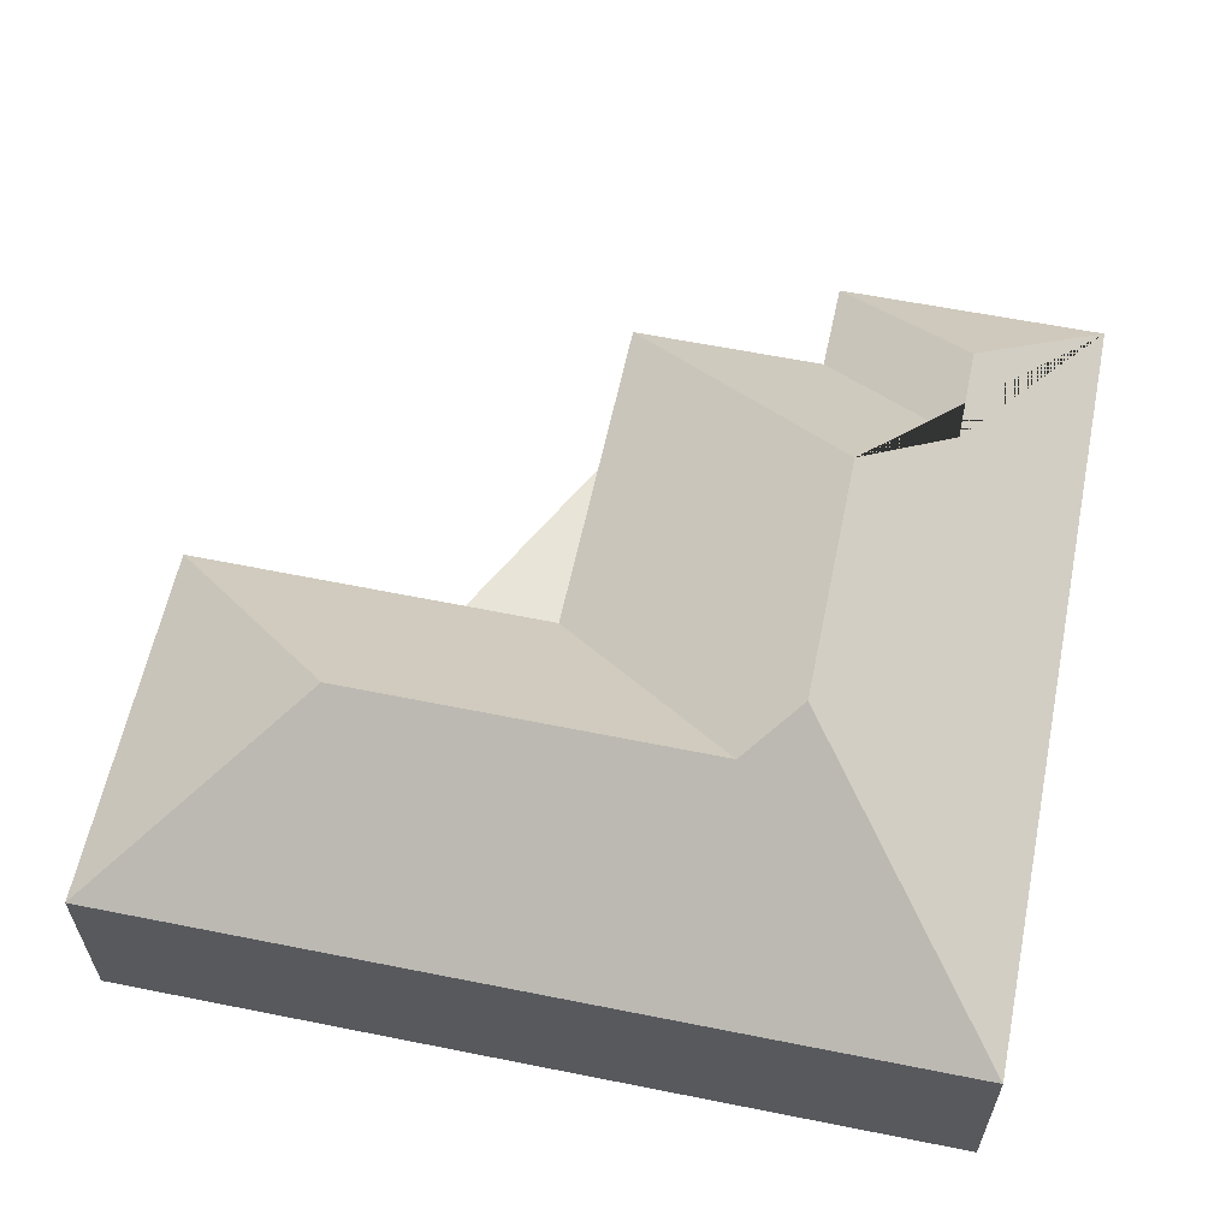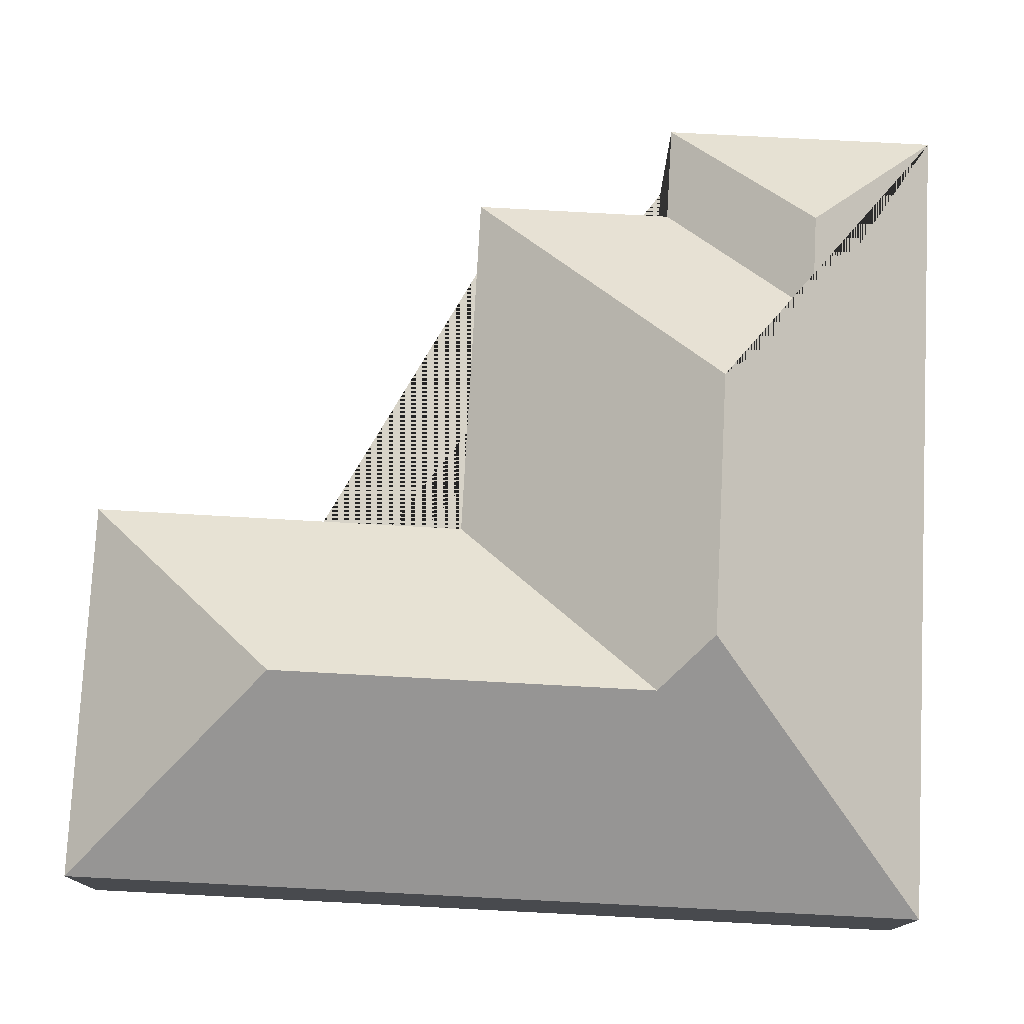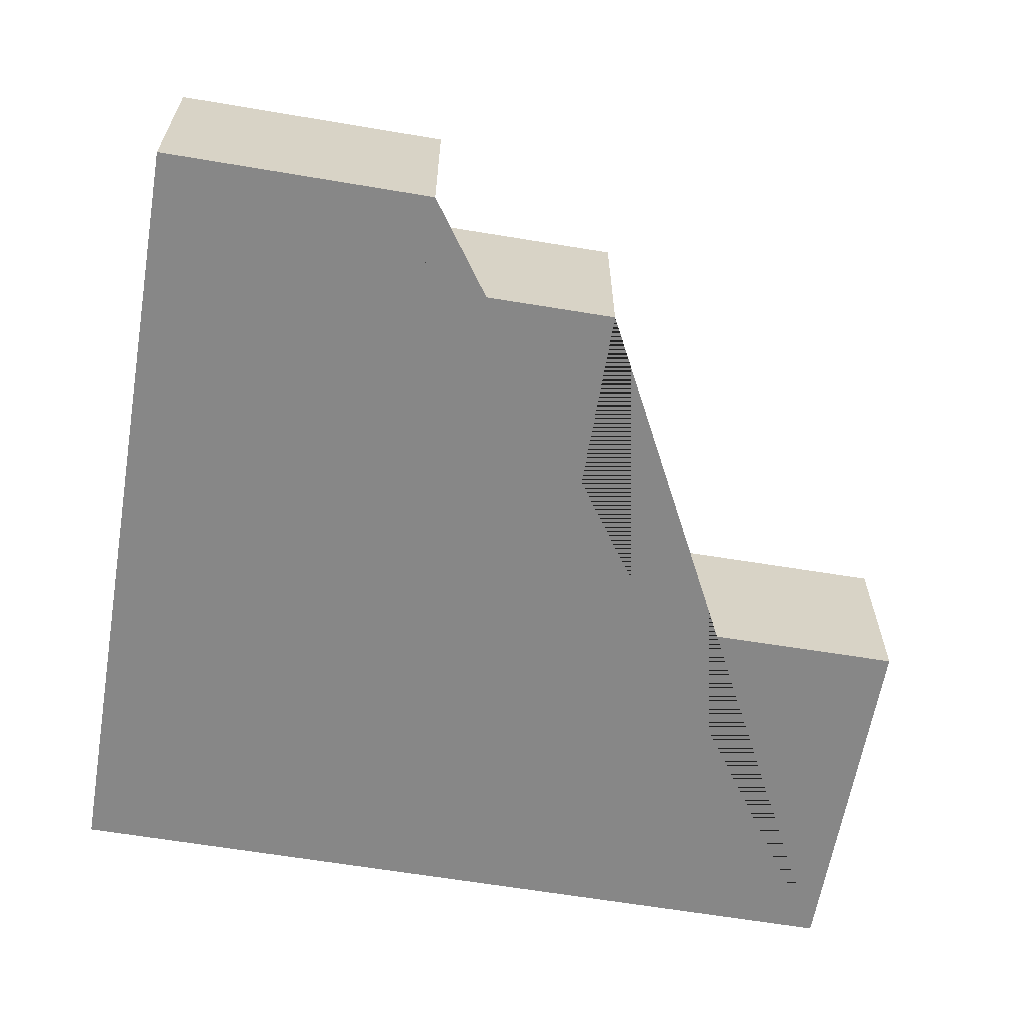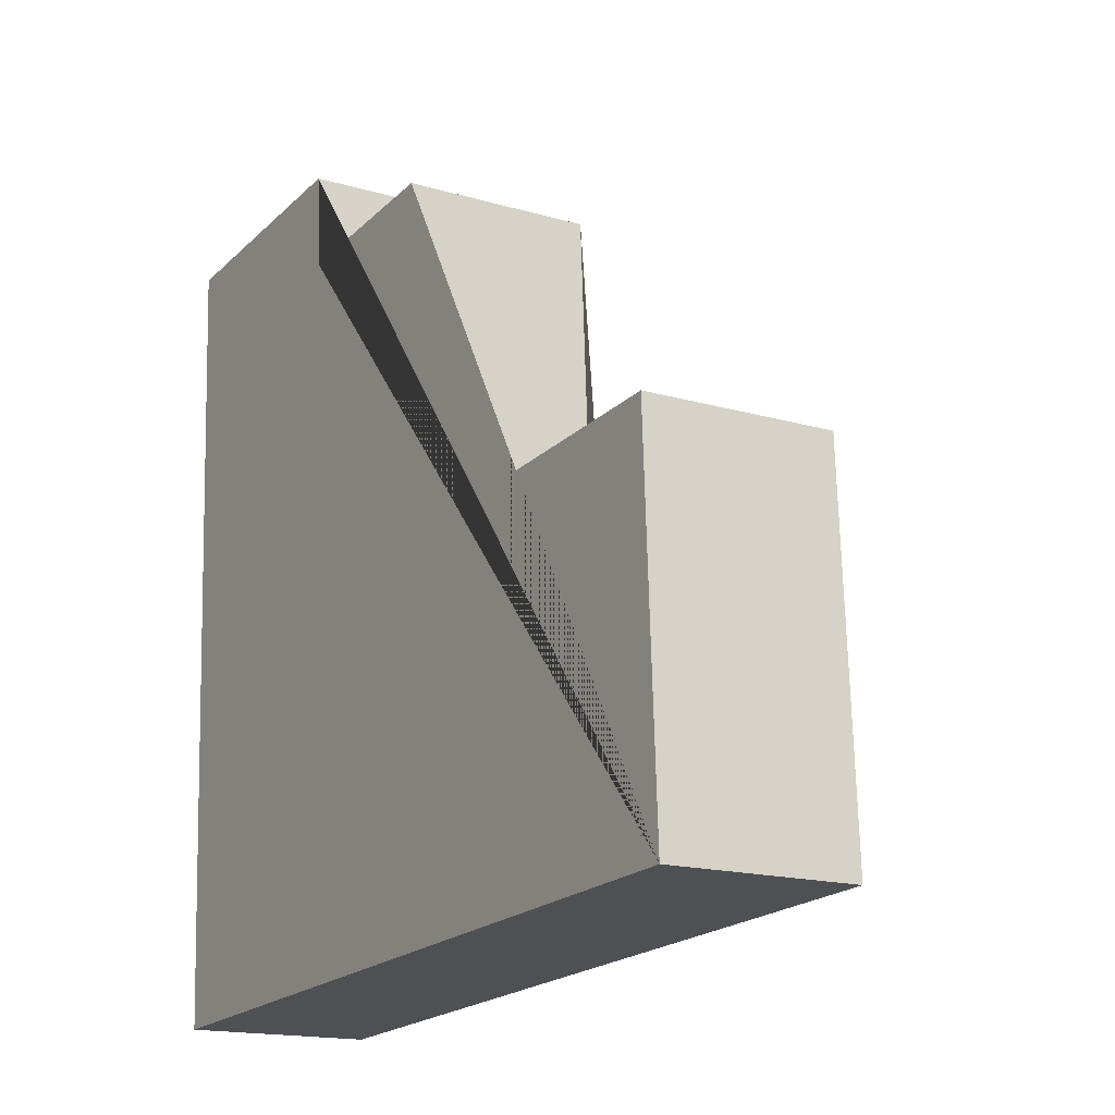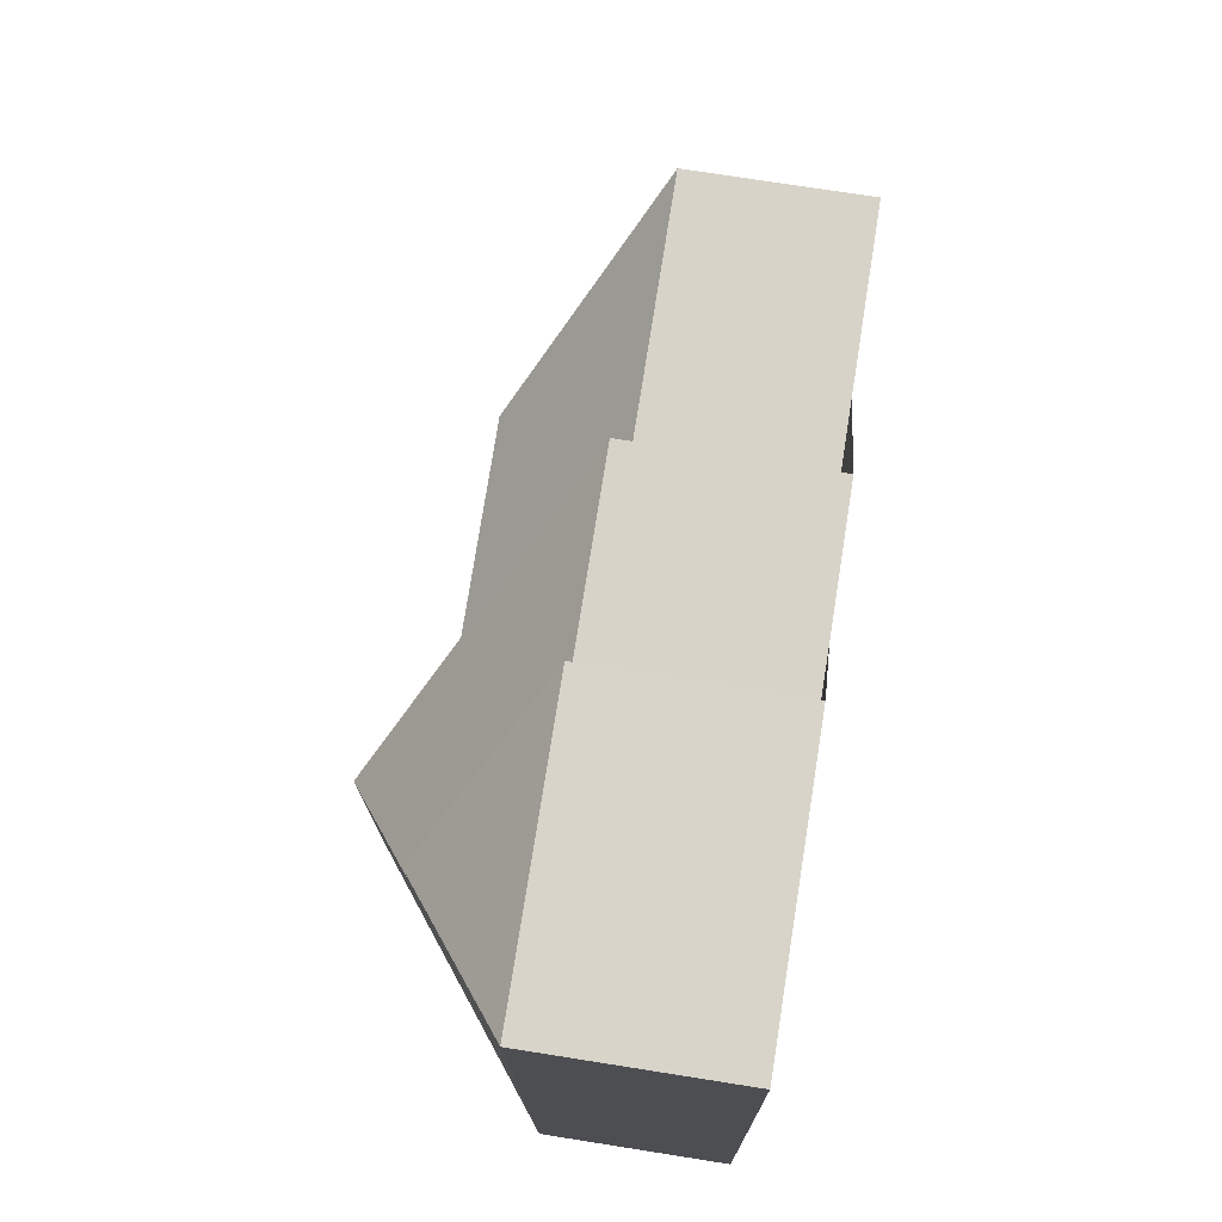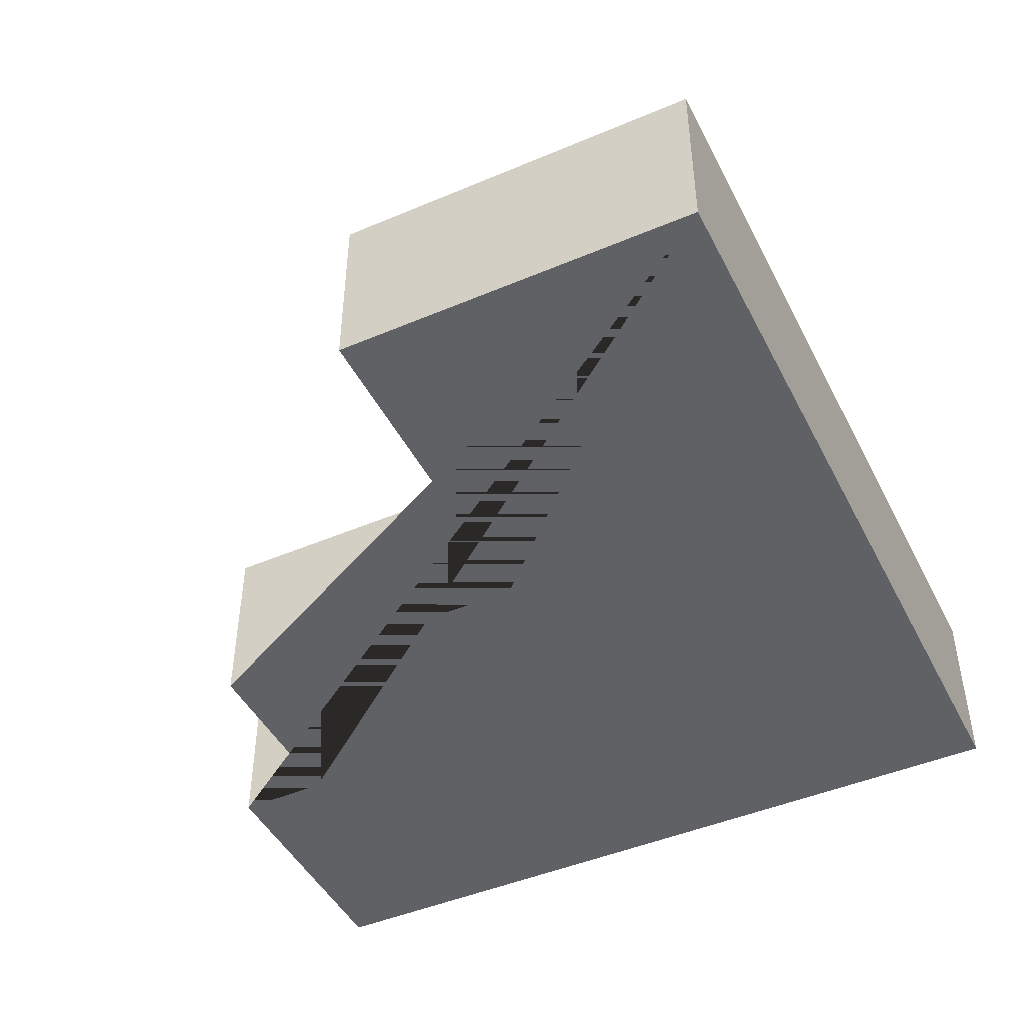
<metadata>
{"format":"obj","ext":"obj","renderer":"f3d","projection":"perspective","resolution":1024,"background":"white","views":[{"elev":60.0,"azim":-171.3,"up":"+Y"},{"elev":-13.2,"azim":179.8,"up":"+Z"},{"elev":-62.5,"azim":-12.6,"up":"+Y"},{"elev":-16.4,"azim":59.0,"up":"+Z"},{"elev":72.6,"azim":-81.0,"up":"+Z"},{"elev":-46.0,"azim":113.0,"up":"+Y"}]}
</metadata>
<code>
o CG10_500_038060_0017
v 376.6 75 -335
v 368.9 75 -184.2
v 291.9 130.9 -260.7
v 218.6 75 -192.6
v 210.8 75 -51.31
v 131.2 75 -55.62
v 142 130.6 -268.7
v 128.8 75 -17.12
v 120 145 -249.5
v 114.5 144.8 -146.2
v 75.59 116 -111.2
v 73.36 115.8 -71.14
v 35.1 75 -352.2
v 18.4 75 -22.71
v 376.6 0 -335
v 368.9 0 -184.2
v 218.6 0 -192.6
v 210.8 0 -51.31
v 131.2 0 -55.62
v 128.8 0 -17.12
v 18.4 0 -22.71
v 35.1 0 -352.2
f 13 1 3 7 9
f 2 1 3
f 4 2 3 7
f 5 4 7 9 10
f 6 5 10 11
f 8 6 11 12
f 14 8 12
f 14 13 9 10 11 12
f 15 16 17 18 19 20 21 22
f 1 15 16 2
f 2 16 17 4
f 4 17 18 5
f 5 18 19 6
f 6 19 20 8
f 8 20 21 14
f 14 21 22 13
f 13 22 15 1

</code>
